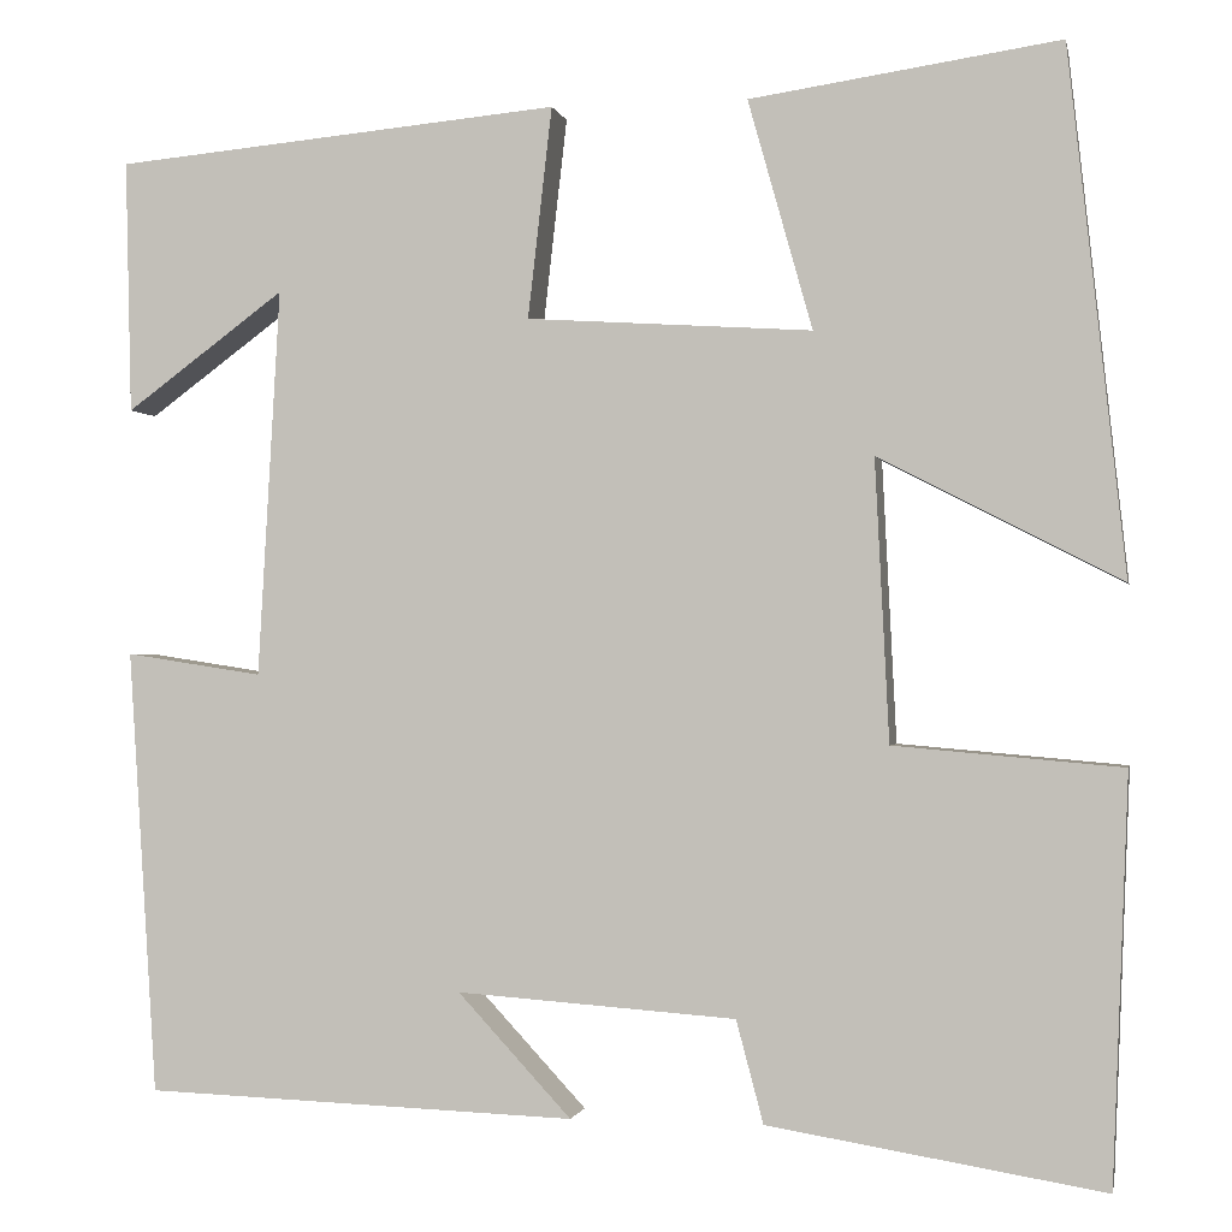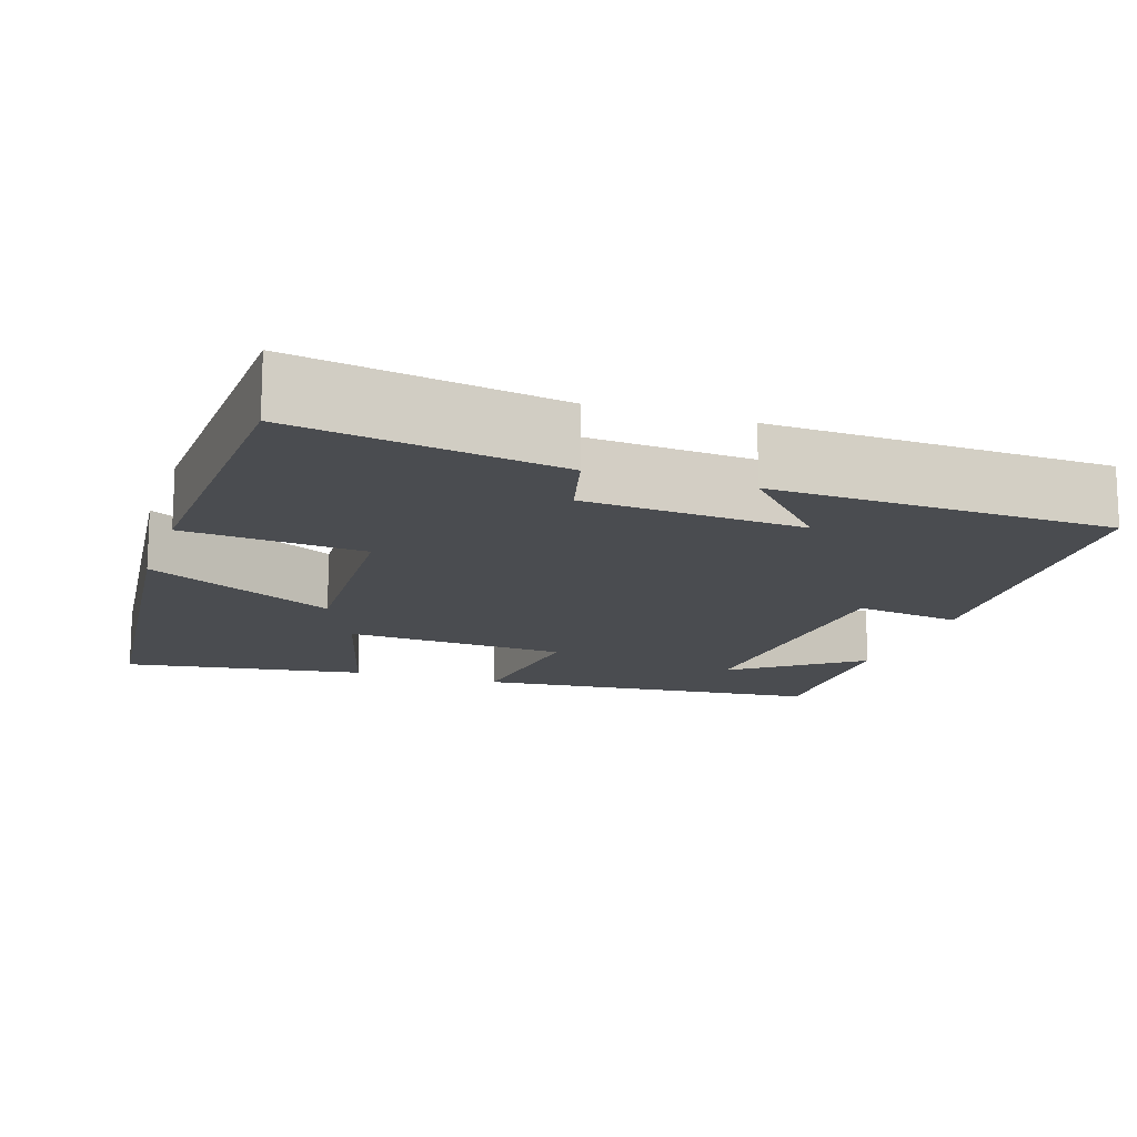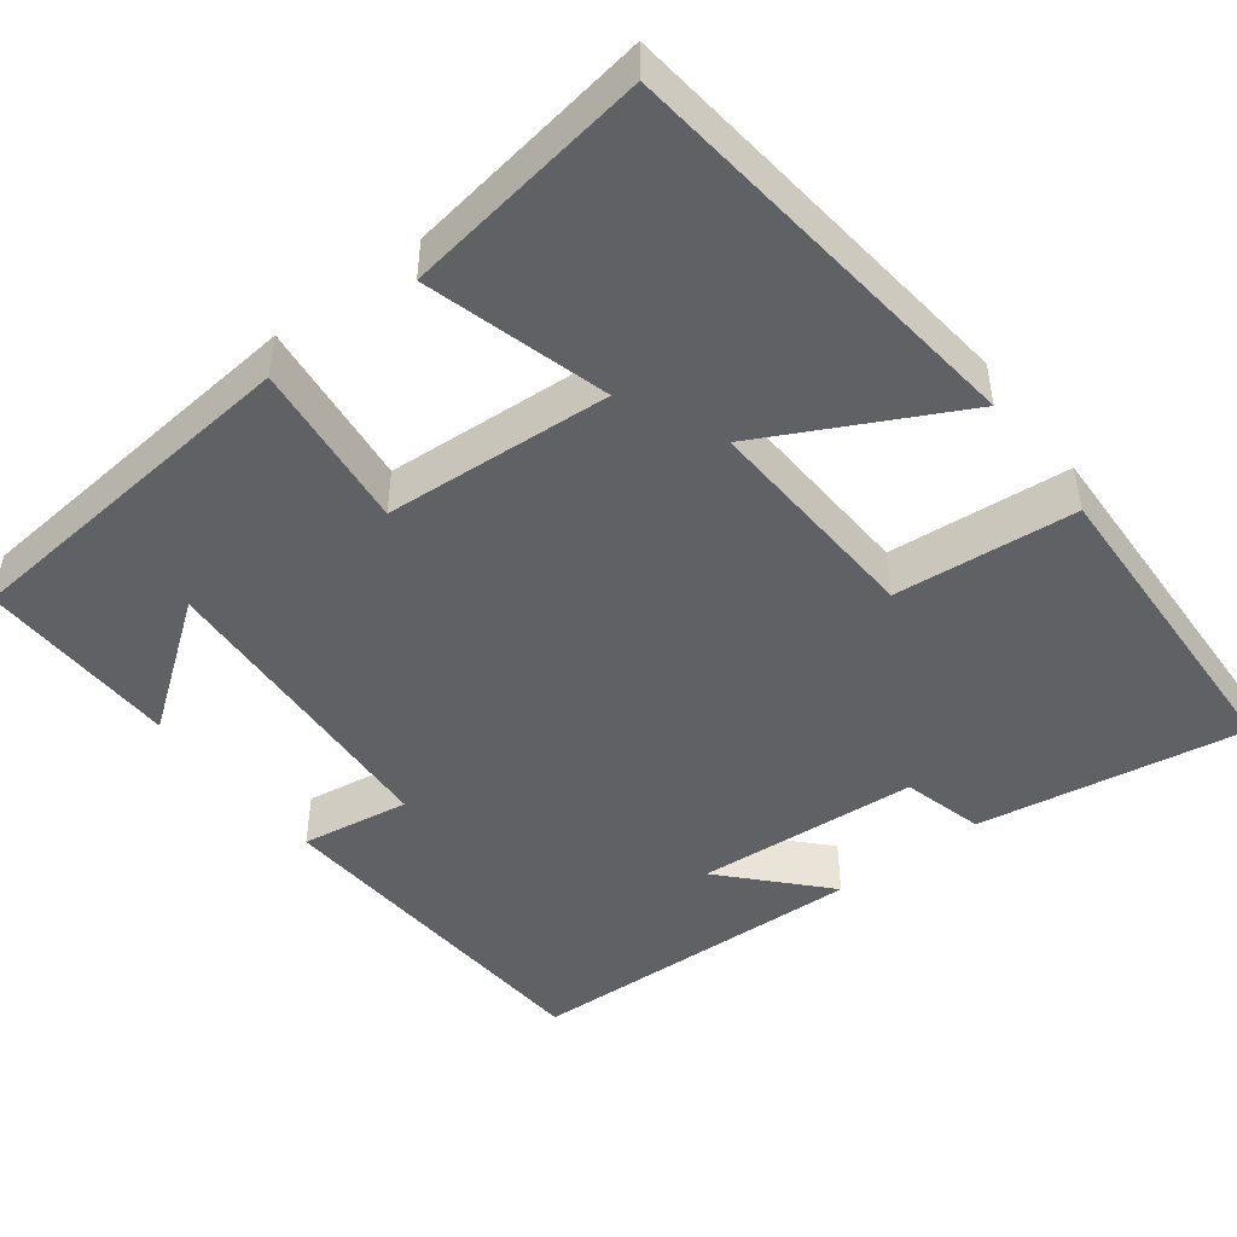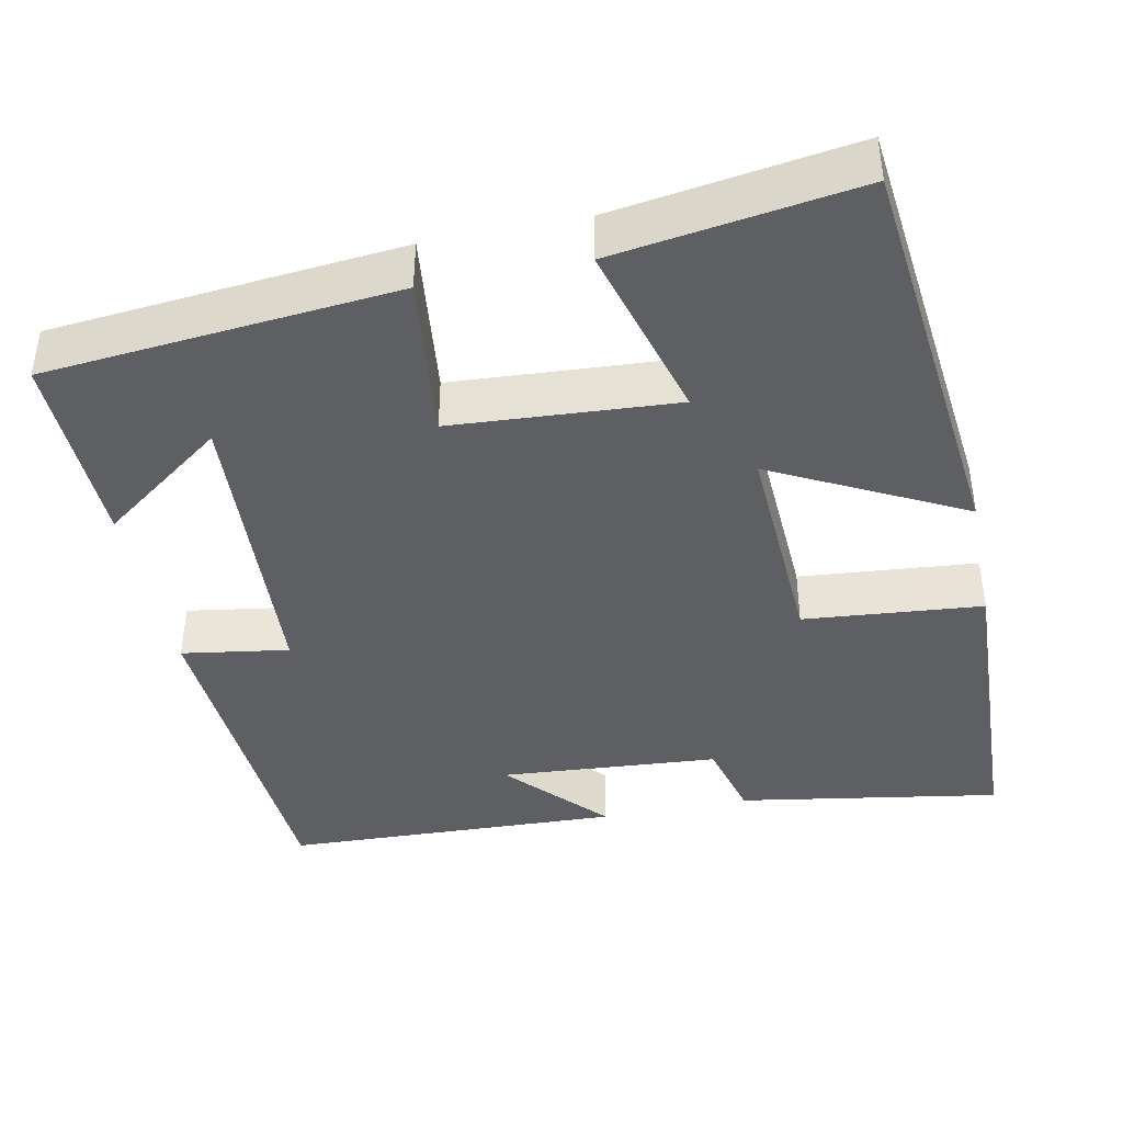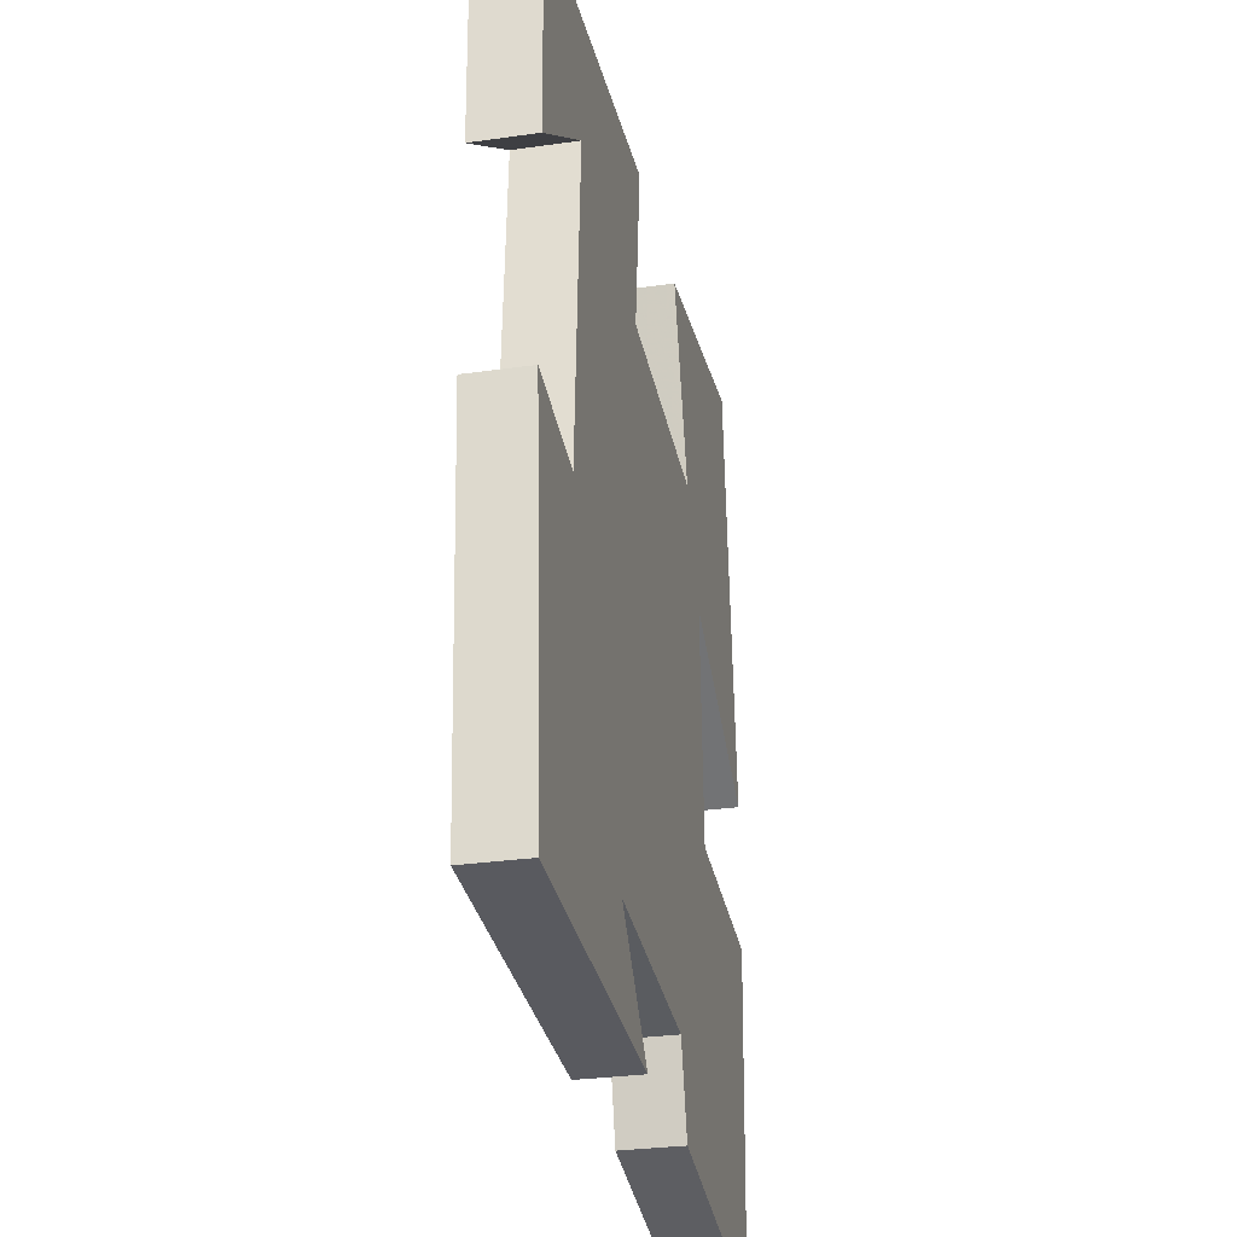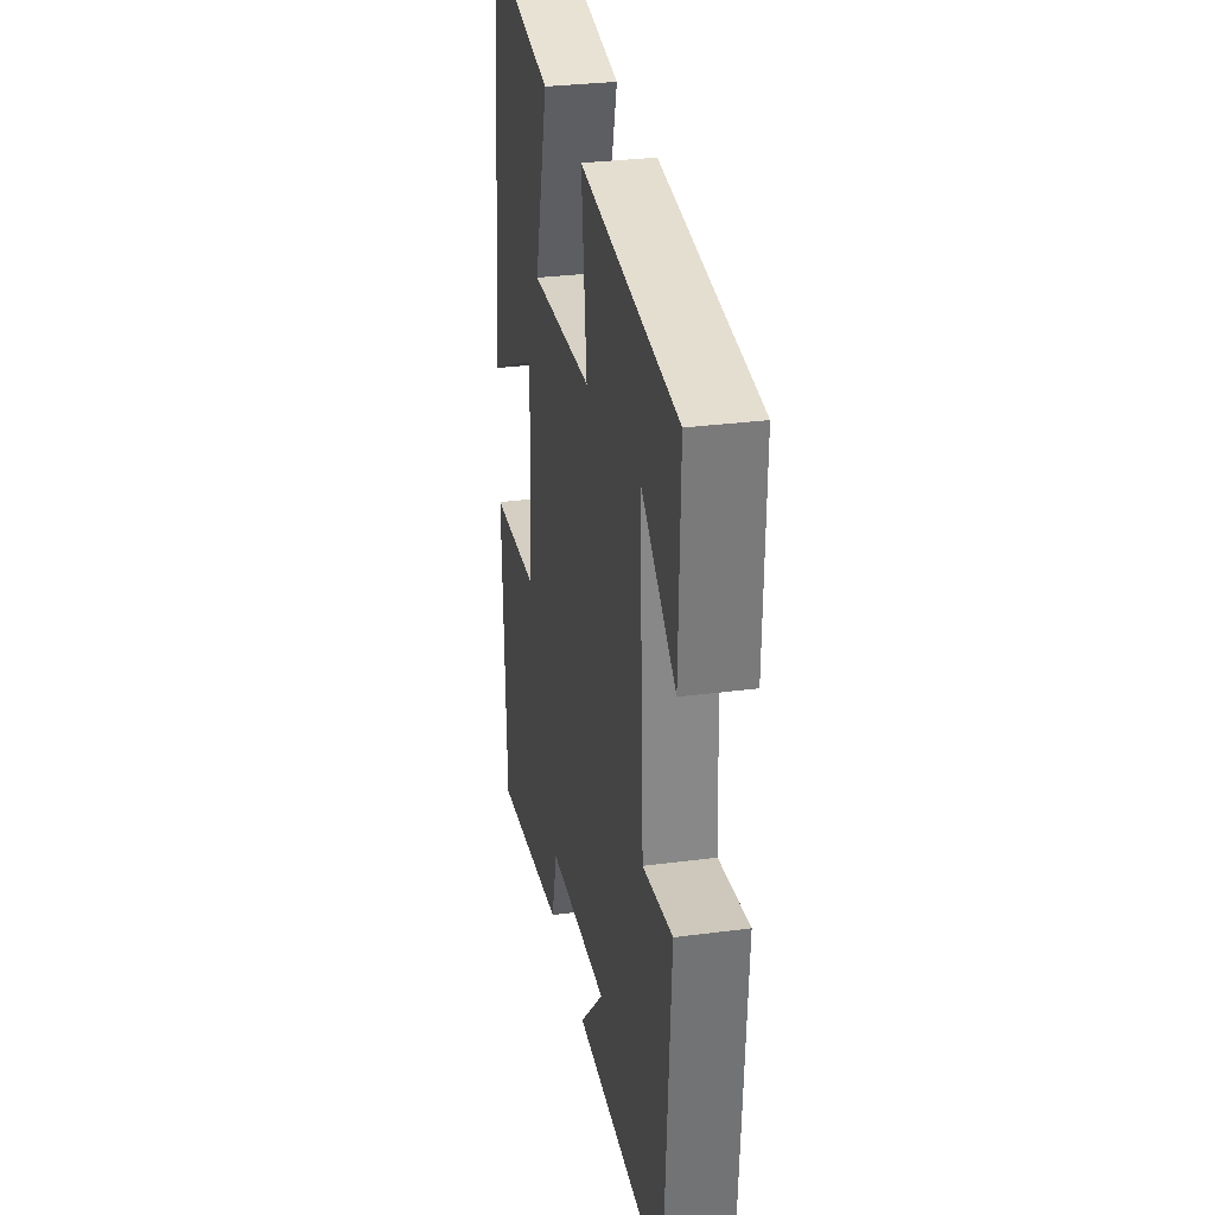
<metadata>
{"format":"obj","ext":"obj","renderer":"f3d","projection":"perspective","resolution":1024,"background":"white","views":[{"elev":-1.0,"azim":11.2,"up":"+Z"},{"elev":-14.7,"azim":161.5,"up":"+Y"},{"elev":-46.9,"azim":37.4,"up":"+Y"},{"elev":-41.1,"azim":11.5,"up":"+Y"},{"elev":-29.8,"azim":-78.2,"up":"+Z"},{"elev":30.9,"azim":-100.6,"up":"+Z"}]}
</metadata>
<code>
v -0.506 0.07 0.458
v -0.061 0.07 0.5
v -0.085 0.07 0.29
v 0.199 0.07 0.272
v 0.135 0.07 0.5
v 0.443 0.07 0.546
v 0.5 0.07 0.025
v 0.259 0.07 0.149
v 0.273 0.07 -0.131
v 0.5 0.07 -0.151
v 0.484 0.07 -0.555
v 0.15 0.07 -0.5
v 0.123 0.07 -0.398
v -0.155 0.07 -0.378
v -0.042 0.07 -0.5
v -0.472 0.07 -0.484
v -0.5 0.07 -0.042
v -0.364 0.07 -0.063
v -0.342 0.07 0.323
v -0.5 0.07 0.206
v -0.506 0 0.458
v -0.061 0 0.5
v -0.085 0 0.29
v 0.199 0 0.272
v 0.135 0 0.5
v 0.443 0 0.546
v 0.5 0 0.025
v 0.259 0 0.149
v 0.273 0 -0.131
v 0.5 0 -0.151
v 0.484 0 -0.555
v 0.15 0 -0.5
v 0.123 0 -0.398
v -0.155 0 -0.378
v -0.042 0 -0.5
v -0.472 0 -0.484
v -0.5 0 -0.042
v -0.364 0 -0.063
v -0.342 0 0.323
v -0.5 0 0.206
f 19 20 1
f 16 17 18
f 14 15 16
f 14 16 18
f 13 14 18 19
f 11 12 13
f 10 11 13
f 9 10 13
f 8 9 13 19
f 6 7 8
f 5 6 8
f 4 5 8
f 3 4 8
f 19 1 2 3
f 3 8 19
f 21 40 39
f 38 37 36
f 36 35 34
f 38 36 34
f 39 38 34 33
f 33 32 31
f 33 31 30
f 33 30 29
f 39 33 29 28
f 28 27 26
f 28 26 25
f 28 25 24
f 28 24 23
f 23 22 21 39
f 39 28 23
f 1 21 22 2
f 2 22 23 3
f 3 23 24 4
f 4 24 25 5
f 5 25 26 6
f 6 26 27 7
f 7 27 28 8
f 8 28 29 9
f 9 29 30 10
f 10 30 31 11
f 11 31 32 12
f 12 32 33 13
f 13 33 34 14
f 14 34 35 15
f 15 35 36 16
f 16 36 37 17
f 17 37 38 18
f 18 38 39 19
f 19 39 40 20
f 20 40 21 1

</code>
